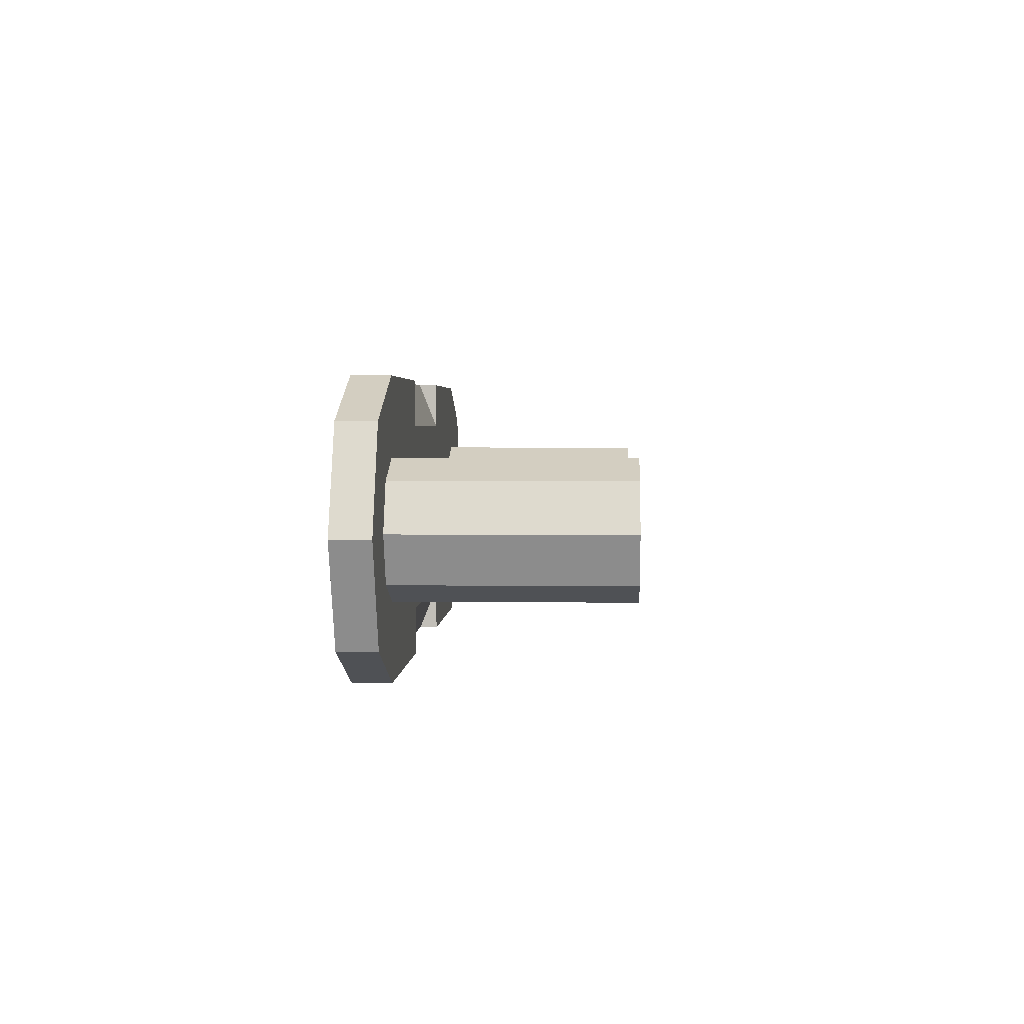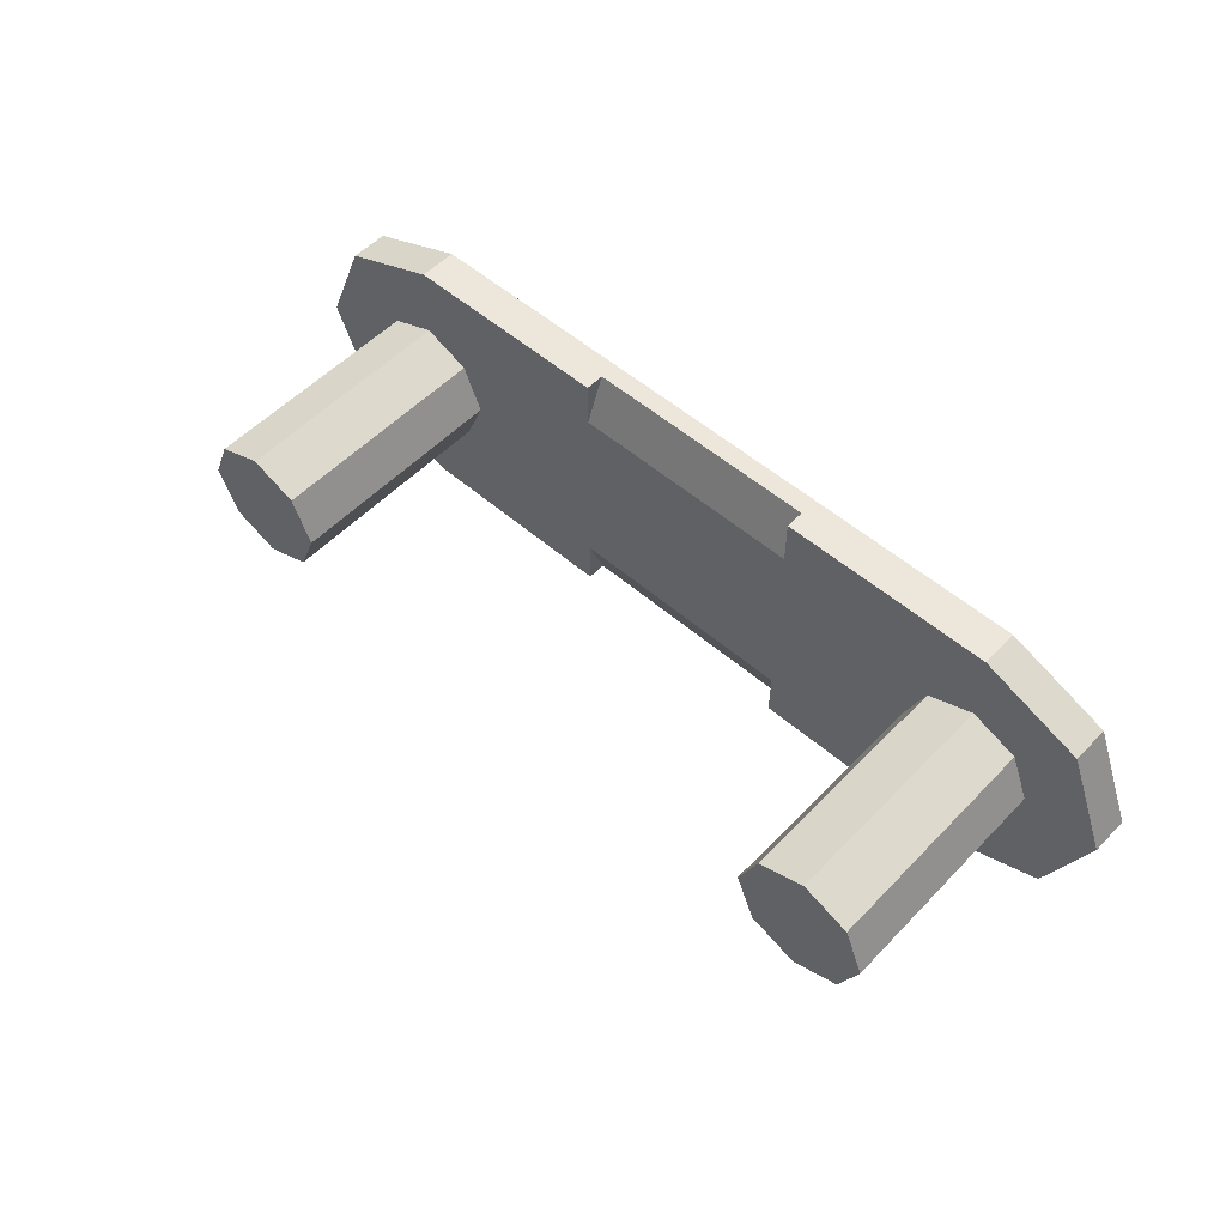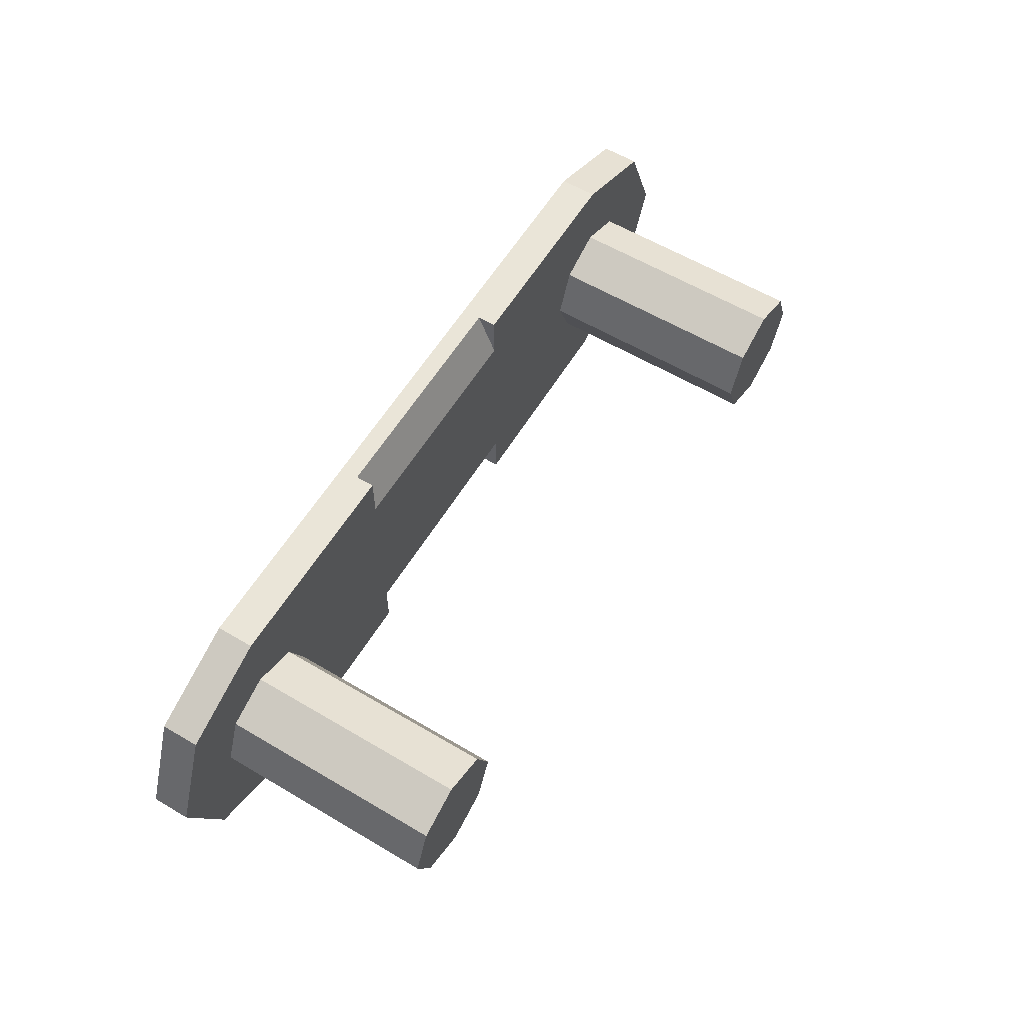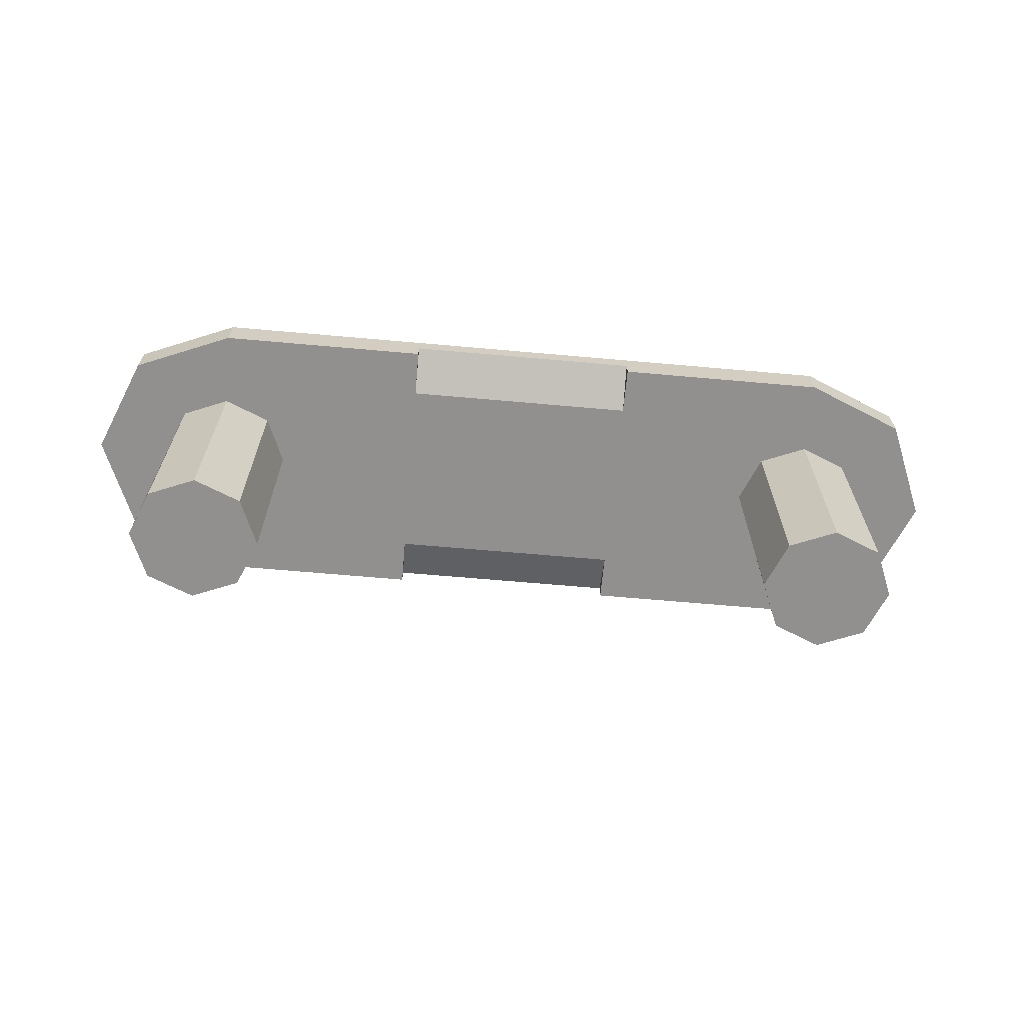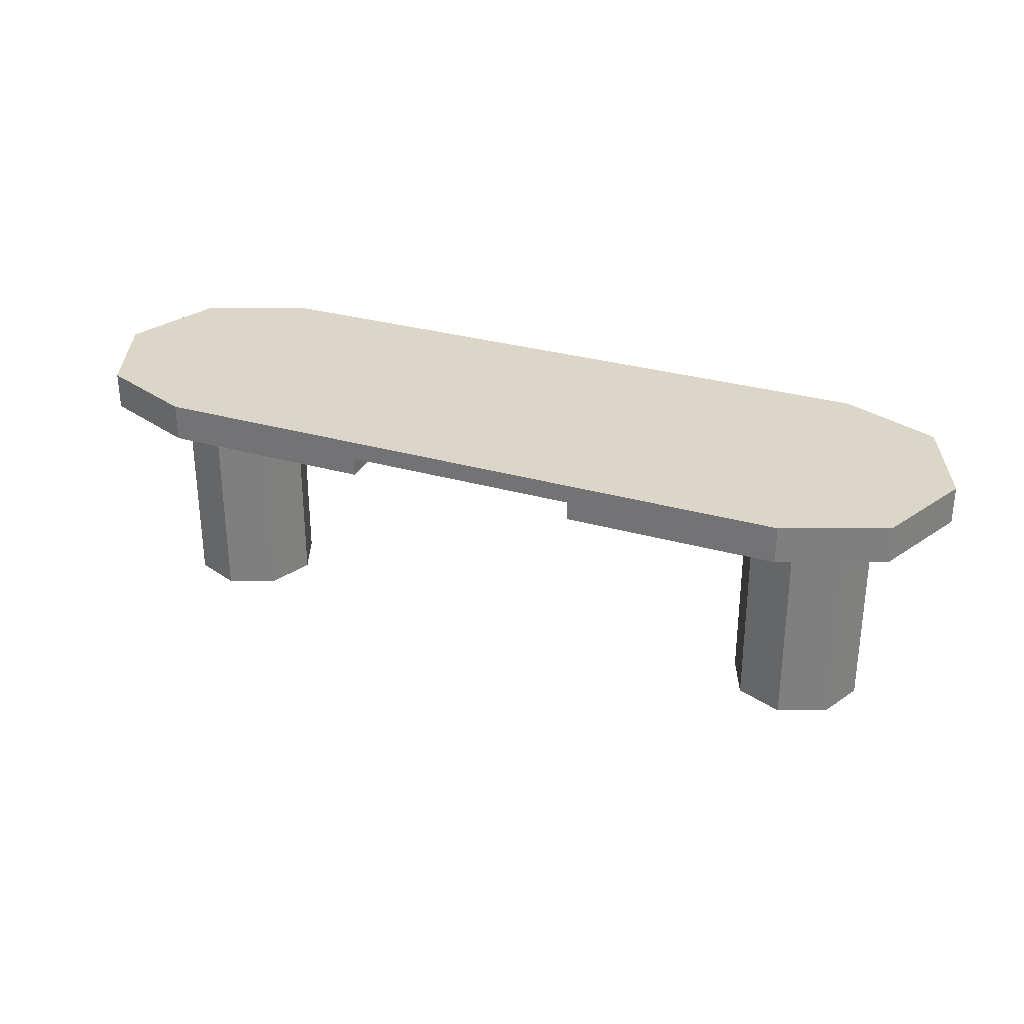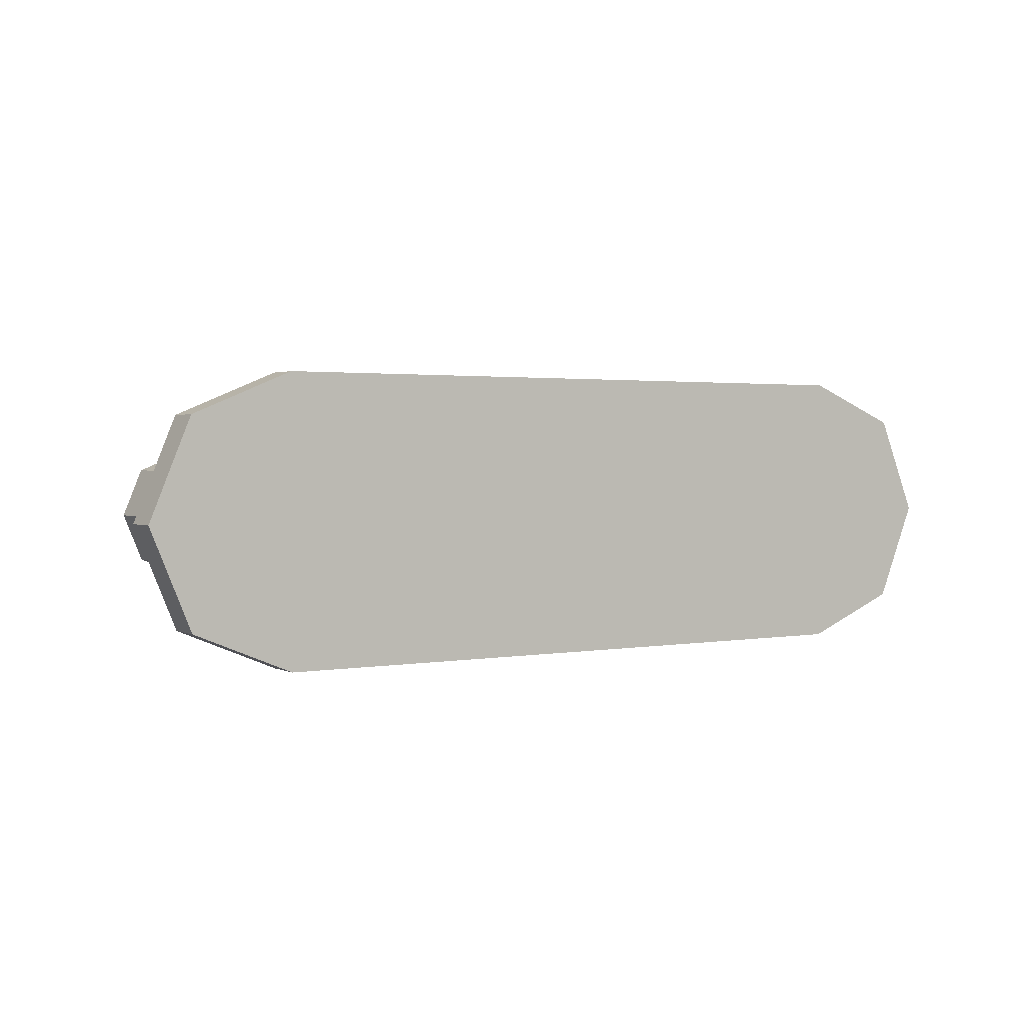
<metadata>
{"format":"obj","ext":"obj","renderer":"f3d","projection":"perspective","resolution":1024,"background":"white","views":[{"elev":2.9,"azim":92.8,"up":"+Y"},{"elev":53.8,"azim":-137.4,"up":"+Y"},{"elev":59.6,"azim":121.3,"up":"+Y"},{"elev":-65.7,"azim":174.9,"up":"+Z"},{"elev":30.2,"azim":22.6,"up":"+Z"},{"elev":1.9,"azim":-32.7,"up":"+Y"}]}
</metadata>
<code>
v 0.875 0 0.1
v 0.875 0.375 0.1
v 1.14 0.2652 0.1
v 0.875 0 0.1
v 1.14 0.2652 0.1
v 1.25 0 0.1
v 0.875 0 0.1
v 1.25 0 0.1
v 1.14 -0.2652 0.1
v 0.875 0 0.1
v 1.14 -0.2652 0.1
v 0.875 -0.375 0.1
v 0.875 0.375 0.1
v 0.875 -0.375 0.1
v 0.3125 -0.375 0.1
v 0.3125 0.375 0.1
v 0.3125 0.375 0.1
v 0.3125 -0.375 0.1
v -0.3125 -0.375 0.1
v -0.3125 0.375 0.1
v -0.3125 0.375 0.1
v -0.3125 -0.375 0.1
v -0.875 -0.375 0.1
v -0.875 0.375 0.1
v -0.875 0 0.1
v -0.875 -0.375 0.1
v -1.14 -0.2652 0.1
v -0.875 0 0.1
v -1.14 -0.2652 0.1
v -1.25 0 0.1
v -0.875 0 0.1
v -1.25 0 0.1
v -1.14 0.2652 0.1
v -0.875 0 0.1
v -1.14 0.2652 0.1
v -0.875 0.375 0.1
v 1.14 0.2652 0.1
v 0.875 0.375 0.1
v 0.875 0.375 0
v 1.14 0.2652 0
v 1.25 0 0.1
v 1.14 0.2652 0.1
v 1.14 0.2652 0
v 1.25 0 0
v 1.14 -0.2652 0.1
v 1.25 0 0.1
v 1.25 0 0
v 1.14 -0.2652 0
v 0.875 -0.375 0.1
v 1.14 -0.2652 0.1
v 1.14 -0.2652 0
v 0.875 -0.375 0
v 0.3125 -0.375 0.1
v 0.3125 -0.375 0.05
v 0.875 -0.375 0
v 0.875 -0.375 0.1
v 0.3125 -0.375 0.05
v 0.3125 -0.375 0
v 0.875 -0.375 0
v 0.3125 -0.375 0.05
v 0.3125 -0.25 0
v 0.3125 -0.375 0
v -0.3125 -0.375 0.05
v -0.3125 -0.25 0
v 0.3125 -0.25 0
v 0.3125 -0.375 0.05
v 0.3125 -0.375 0.05
v 0.3125 -0.375 0.1
v -0.3125 -0.375 0.1
v -0.3125 -0.375 0.05
v -0.875 -0.375 0.1
v -0.875 -0.375 0
v -0.3125 -0.375 0.05
v -0.3125 -0.375 0.1
v -0.875 -0.375 0
v -0.3125 -0.375 0
v -0.3125 -0.375 0.05
v -0.3125 -0.375 0
v -0.3125 -0.25 0
v -0.3125 -0.375 0.05
v 0.875 0.375 0.1
v 0.875 0.375 0
v 0.3125 0.375 0.05
v 0.3125 0.375 0.1
v 0.875 0.375 0
v 0.3125 0.375 0
v 0.3125 0.375 0.05
v 0.3125 0.375 0
v 0.3125 0.25 0
v 0.3125 0.375 0.05
v 0.3125 0.375 0.05
v 0.3125 0.25 0
v -0.3125 0.25 0
v -0.3125 0.375 0.05
v 0.3125 0.375 0.1
v 0.3125 0.375 0.05
v -0.3125 0.375 0.05
v -0.3125 0.375 0.1
v -0.3125 0.375 0.1
v -0.3125 0.375 0.05
v -0.875 0.375 0
v -0.875 0.375 0.1
v -0.3125 0.375 0.05
v -0.3125 0.375 0
v -0.875 0.375 0
v -0.3125 0.375 0.05
v -0.3125 0.25 0
v -0.3125 0.375 0
v -1.14 0.2652 0.1
v -0.875 0.375 0.1
v -0.875 0.375 0
v -1.14 0.2652 0
v -1.25 0 0.1
v -1.14 0.2652 0.1
v -1.14 0.2652 0
v -1.25 0 0
v -1.14 -0.2652 0.1
v -1.25 0 0.1
v -1.25 0 0
v -1.14 -0.2652 0
v -0.875 -0.375 0.1
v -1.14 -0.2652 0.1
v -1.14 -0.2652 0
v -0.875 -0.375 0
v 0.875 0 0
v 0.875 0.375 0
v 1.14 0.2652 0
v 0.875 0 0
v 1.14 0.2652 0
v 1.25 0 0
v 0.875 0 0
v 1.25 0 0
v 1.14 -0.2652 0
v 0.875 0 0
v 1.14 -0.2652 0
v 0.875 -0.375 0
v 0.875 -0.375 0
v 0.3125 -0.375 0
v 0.3125 -0.25 0
v 0.875 -0.375 0
v 0.3125 -0.25 0
v 0.3125 0.25 0
v 0.875 0.375 0
v 0.3125 0.25 0
v 0.3125 0.375 0
v 0.875 0.375 0
v 0.3125 0.25 0
v 0.3125 -0.25 0
v -0.3125 -0.25 0
v -0.3125 0.25 0
v -0.3125 -0.25 0
v -0.3125 -0.375 0
v -0.875 -0.375 0
v -0.875 0.375 0
v -0.3125 0.25 0
v -0.3125 -0.25 0
v -0.875 -0.375 0
v -0.875 0.375 0
v -0.3125 0.375 0
v -0.3125 0.25 0
v -0.875 0 0
v -0.875 0.375 0
v -1.14 0.2652 0
v -0.875 0 0
v -1.14 0.2652 0
v -1.25 0 0
v -0.875 0 0
v -1.25 0 0
v -1.14 -0.2652 0
v -0.875 0 0
v -1.14 -0.2652 0
v -0.875 -0.375 0
v 0.875 0 -0.6
v 0.7 0 -0.6
v 0.7513 0.1237 -0.6
v 0.875 0 -0.6
v 0.7513 0.1237 -0.6
v 0.875 0.175 -0.6
v 0.875 0 -0.6
v 0.875 0.175 -0.6
v 0.9987 0.1237 -0.6
v 0.875 0 -0.6
v 0.9987 0.1237 -0.6
v 1.05 0 -0.6
v 0.875 0 -0.6
v 1.05 0 -0.6
v 0.9987 -0.1237 -0.6
v 0.875 0 -0.6
v 0.9987 -0.1237 -0.6
v 0.875 -0.175 -0.6
v 0.875 0 -0.6
v 0.875 -0.175 -0.6
v 0.7513 -0.1237 -0.6
v 0.875 0 -0.6
v 0.7513 -0.1237 -0.6
v 0.7 0 -0.6
v 0.7513 0.1237 -0.6
v 0.7 0 -0.6
v 0.7 0 0
v 0.7513 0.1237 0
v 0.875 0.175 -0.6
v 0.7513 0.1237 -0.6
v 0.7513 0.1237 0
v 0.875 0.175 0
v 0.9987 0.1237 -0.6
v 0.875 0.175 -0.6
v 0.875 0.175 0
v 0.9987 0.1237 0
v 1.05 0 -0.6
v 0.9987 0.1237 -0.6
v 0.9987 0.1237 0
v 1.05 0 0
v 0.9987 -0.1237 -0.6
v 1.05 0 -0.6
v 1.05 0 0
v 0.9987 -0.1237 0
v 0.875 -0.175 -0.6
v 0.9987 -0.1237 -0.6
v 0.9987 -0.1237 0
v 0.875 -0.175 0
v 0.7513 -0.1237 -0.6
v 0.875 -0.175 -0.6
v 0.875 -0.175 0
v 0.7513 -0.1237 0
v 0.7 0 -0.6
v 0.7513 -0.1237 -0.6
v 0.7513 -0.1237 0
v 0.7 0 0
v -0.875 0 -0.6
v -1.05 0 -0.6
v -0.9987 0.1237 -0.6
v -0.875 0 -0.6
v -0.9987 0.1237 -0.6
v -0.875 0.175 -0.6
v -0.875 0 -0.6
v -0.875 0.175 -0.6
v -0.7513 0.1237 -0.6
v -0.875 0 -0.6
v -0.7513 0.1237 -0.6
v -0.7 0 -0.6
v -0.875 0 -0.6
v -0.7 0 -0.6
v -0.7513 -0.1237 -0.6
v -0.875 0 -0.6
v -0.7513 -0.1237 -0.6
v -0.875 -0.175 -0.6
v -0.875 0 -0.6
v -0.875 -0.175 -0.6
v -0.9987 -0.1237 -0.6
v -0.875 0 -0.6
v -0.9987 -0.1237 -0.6
v -1.05 0 -0.6
v -0.9987 0.1237 -0.6
v -1.05 0 -0.6
v -1.05 0 0
v -0.9987 0.1237 0
v -0.875 0.175 -0.6
v -0.9987 0.1237 -0.6
v -0.9987 0.1237 0
v -0.875 0.175 0
v -0.7513 0.1237 -0.6
v -0.875 0.175 -0.6
v -0.875 0.175 0
v -0.7513 0.1237 0
v -0.7 0 -0.6
v -0.7513 0.1237 -0.6
v -0.7513 0.1237 0
v -0.7 0 0
v -0.7513 -0.1237 -0.6
v -0.7 0 -0.6
v -0.7 0 0
v -0.7513 -0.1237 0
v -0.875 -0.175 -0.6
v -0.7513 -0.1237 -0.6
v -0.7513 -0.1237 0
v -0.875 -0.175 0
v -0.9987 -0.1237 -0.6
v -0.875 -0.175 -0.6
v -0.875 -0.175 0
v -0.9987 -0.1237 0
v -1.05 0 -0.6
v -0.9987 -0.1237 -0.6
v -0.9987 -0.1237 0
v -1.05 0 0
g mesh7703204
f 1 3 2
f 4 6 5
f 7 9 8
f 10 12 11
g mesh7703207
f 13 15 14
f 15 13 16
g mesh7703209
f 17 19 18
f 19 17 20
g mesh7703211
f 21 23 22
f 23 21 24
g mesh7703213
f 25 27 26
f 28 30 29
f 31 33 32
f 34 36 35
g mesh7703216
f 37 39 38
f 39 37 40
f 41 43 42
f 43 41 44
f 45 47 46
f 47 45 48
f 49 51 50
f 51 49 52
f 53 54 55
f 55 56 53
f 57 58 59
f 60 61 62
f 63 64 65
f 65 66 63
g mesh7703219
f 67 68 69
f 69 70 67
f 71 72 73
f 73 74 71
f 75 76 77
f 78 79 80
f 81 82 83
f 83 84 81
f 85 86 87
f 88 89 90
f 91 92 93
f 93 94 91
g mesh7703221
f 95 96 97
f 97 98 95
f 99 100 101
f 101 102 99
f 103 104 105
f 106 107 108
g mesh7703223
f 109 110 111
f 111 112 109
f 113 114 115
f 115 116 113
f 117 118 119
f 119 120 117
f 121 122 123
f 123 124 121
g mesh7703226
f 125 126 127
f 128 129 130
f 131 132 133
f 134 135 136
f 137 138 139
f 140 141 142
f 142 143 140
f 144 145 146
g mesh7703228
f 147 148 149
f 149 150 147
f 151 152 153
f 154 155 156
f 156 157 154
f 158 159 160
g mesh7703230
f 161 163 162
f 164 166 165
f 167 169 168
f 170 172 171
g mesh7703235
f 173 174 175
f 176 177 178
f 179 180 181
f 182 183 184
f 185 186 187
f 188 189 190
f 191 192 193
f 194 195 196
g mesh7703237
f 197 198 199
f 199 200 197
f 201 202 203
f 203 204 201
f 205 206 207
f 207 208 205
f 209 210 211
f 211 212 209
f 213 214 215
f 215 216 213
f 217 218 219
f 219 220 217
f 221 222 223
f 223 224 221
f 225 226 227
f 227 228 225
g mesh7703243
f 229 230 231
f 232 233 234
f 235 236 237
f 238 239 240
f 241 242 243
f 244 245 246
f 247 248 249
f 250 251 252
g mesh7703245
f 253 254 255
f 255 256 253
f 257 258 259
f 259 260 257
f 261 262 263
f 263 264 261
f 265 266 267
f 267 268 265
f 269 270 271
f 271 272 269
f 273 274 275
f 275 276 273
f 277 278 279
f 279 280 277
f 281 282 283
f 283 284 281

</code>
